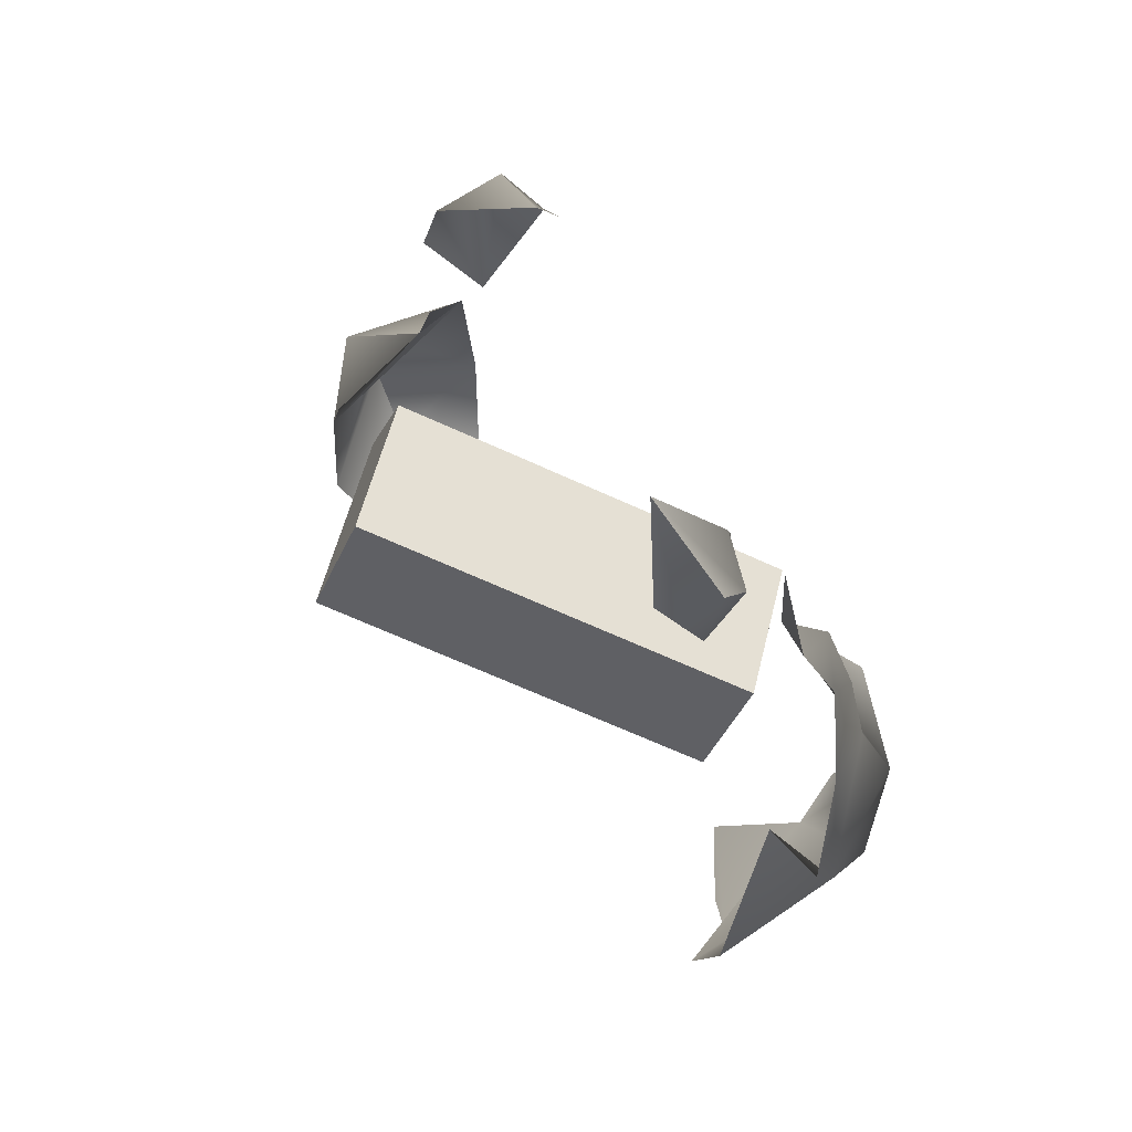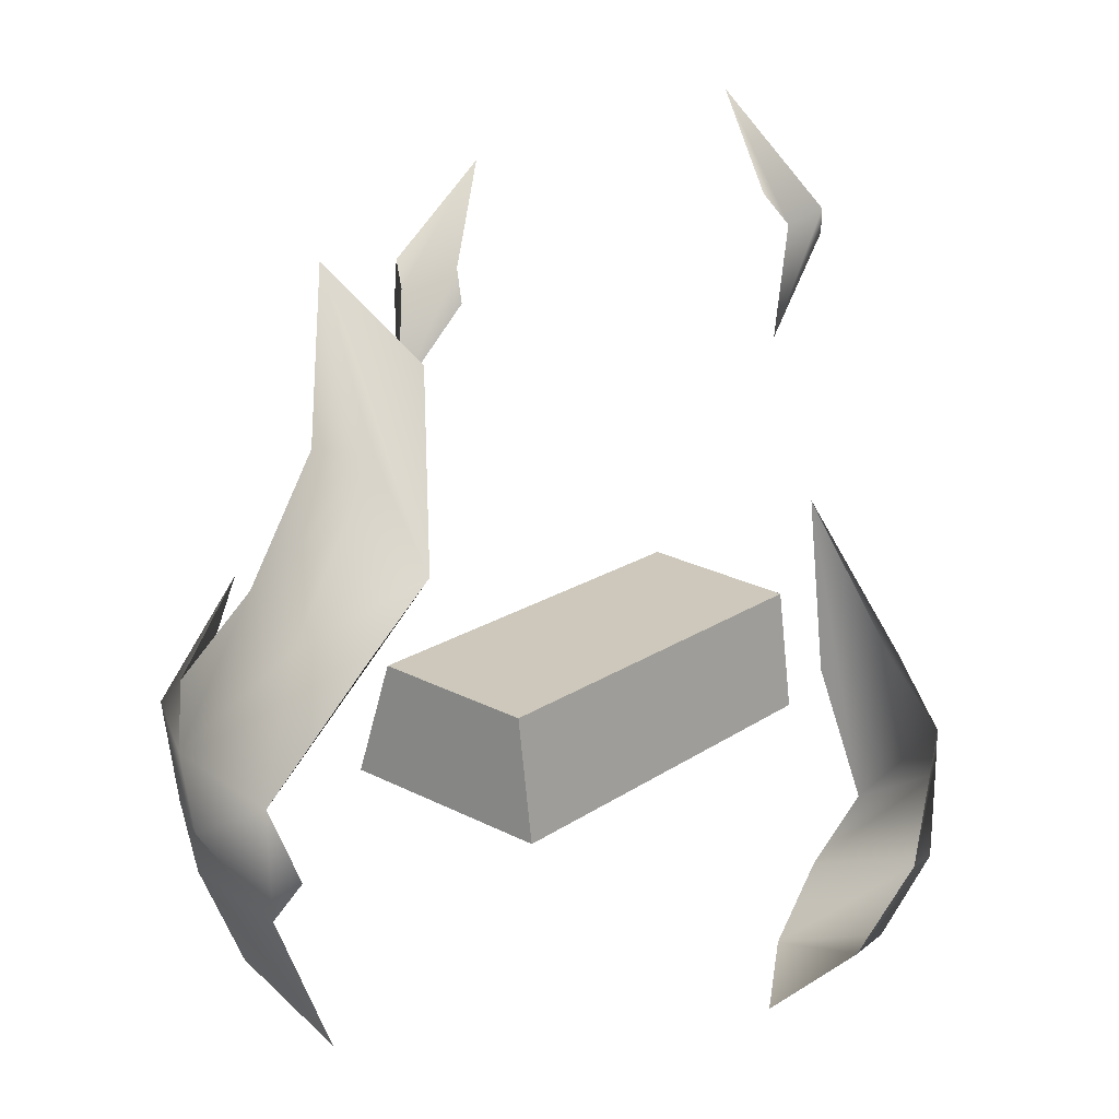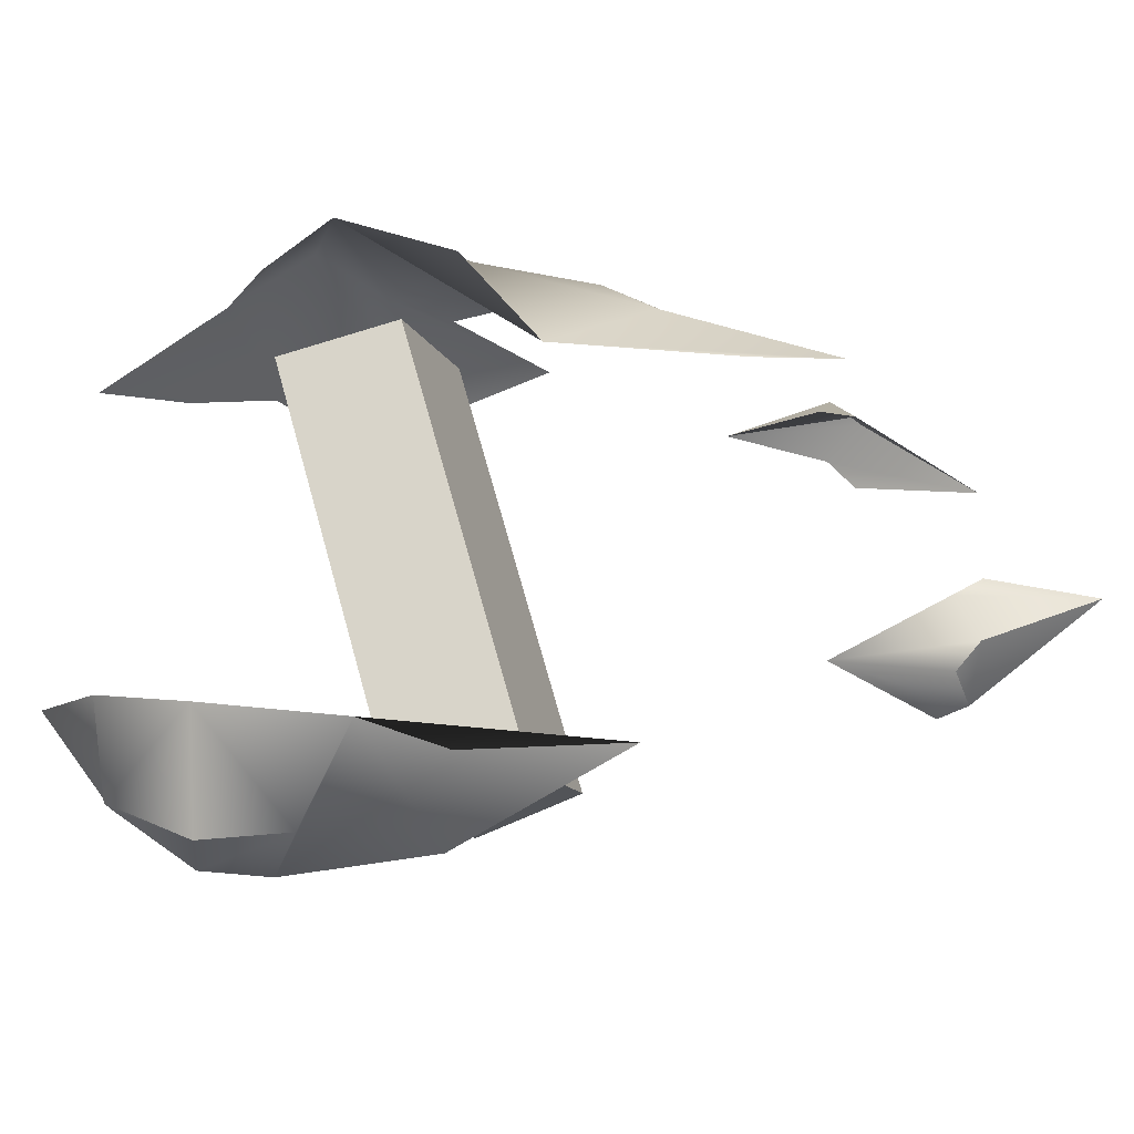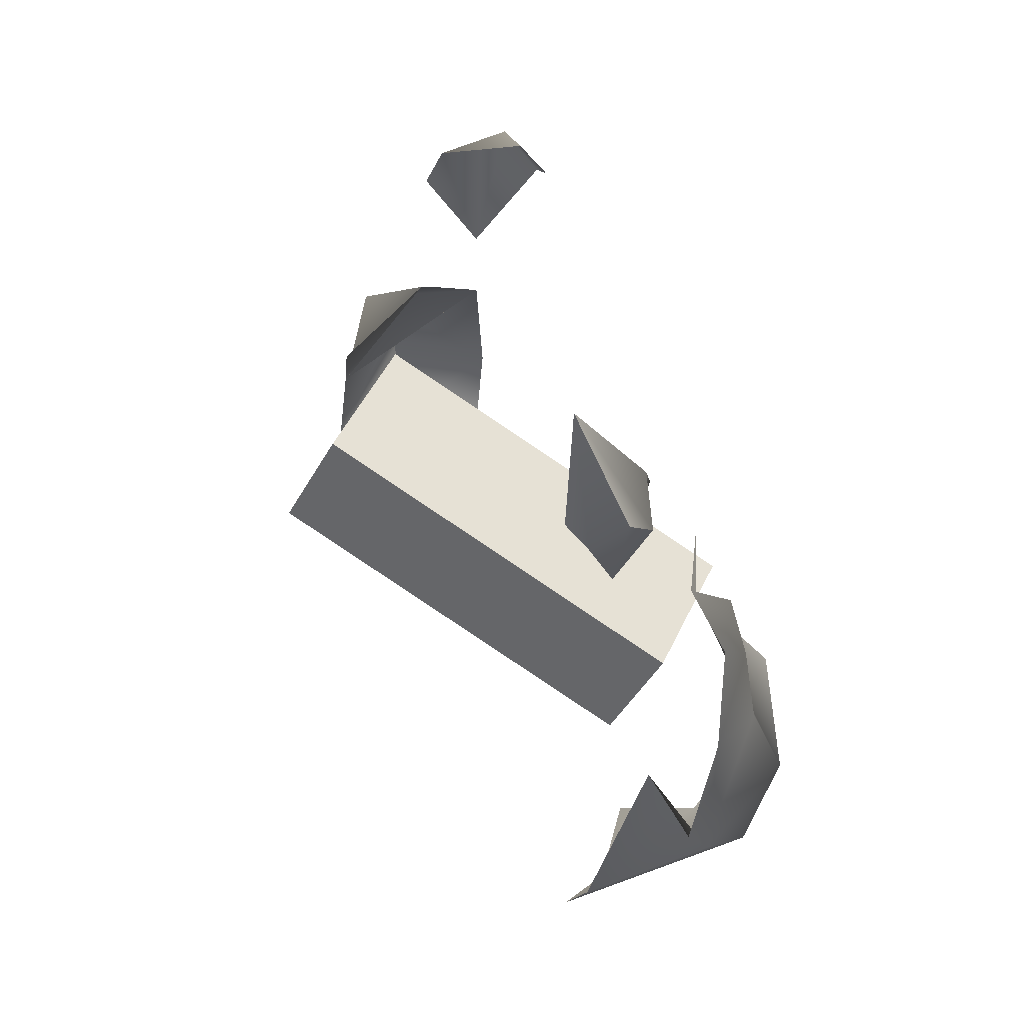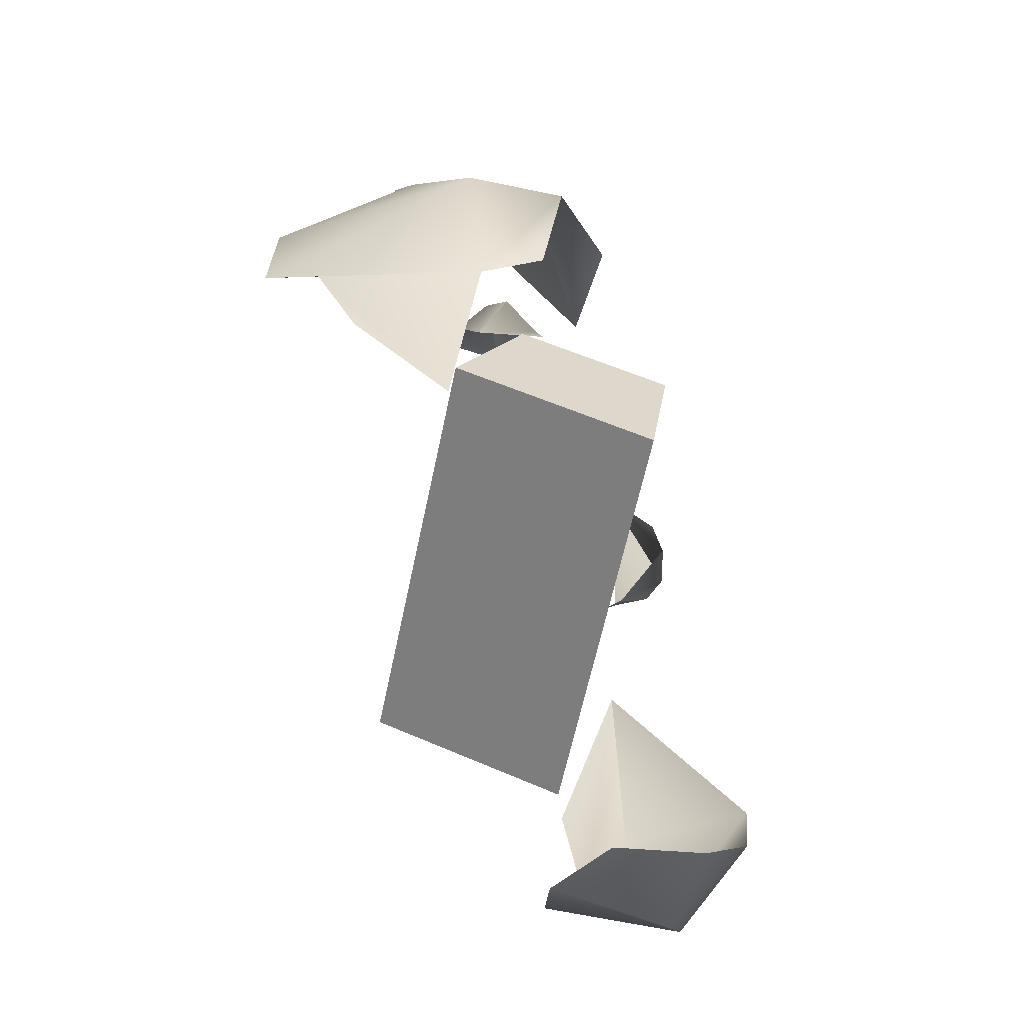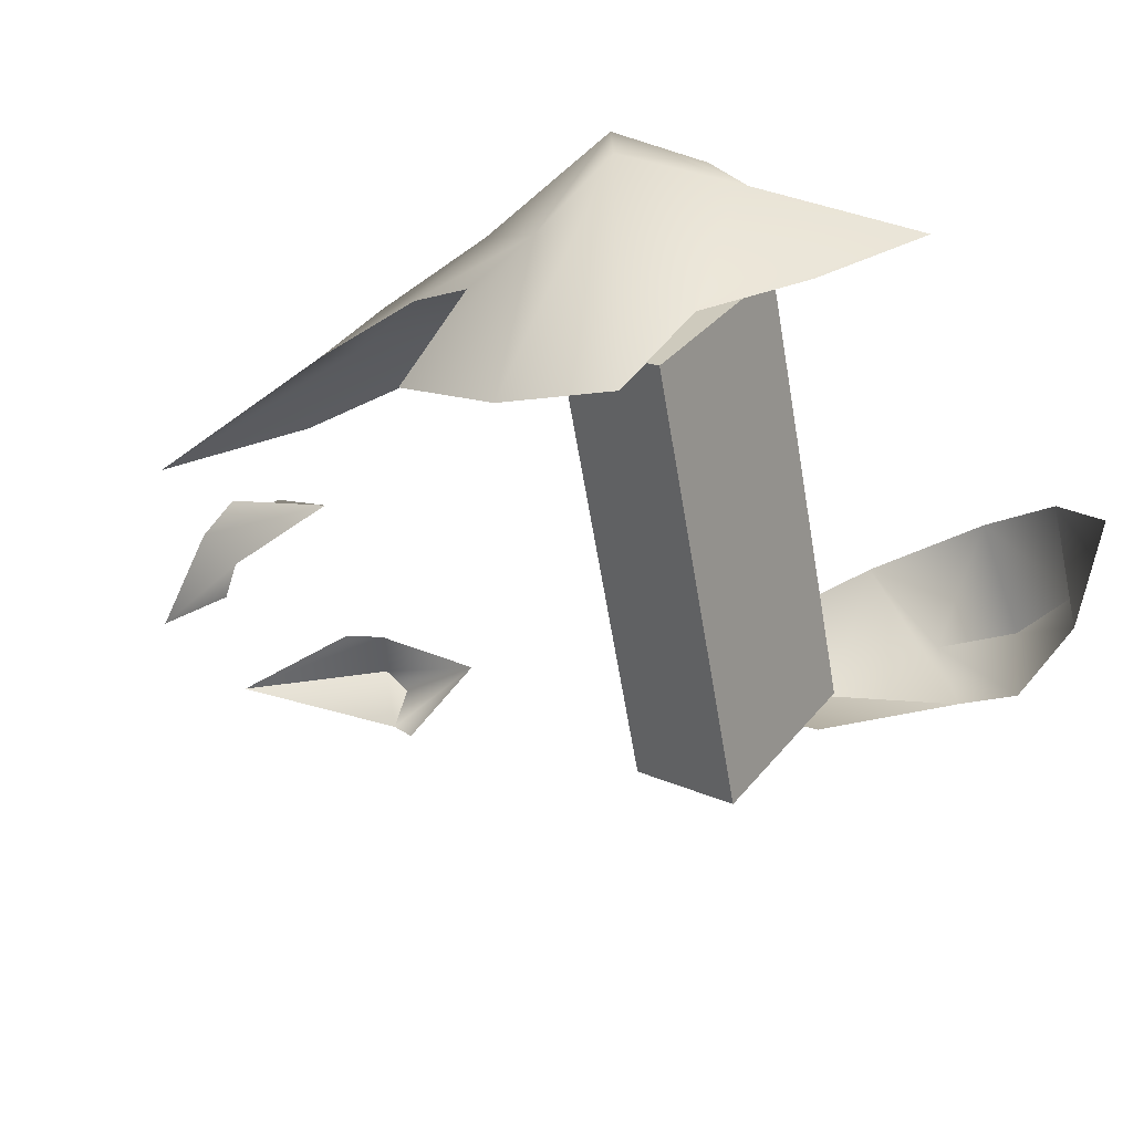
<metadata>
{"format":"obj","ext":"obj","renderer":"f3d","projection":"perspective","resolution":1024,"background":"white","views":[{"elev":72.7,"azim":-132.0,"up":"+Y"},{"elev":-2.0,"azim":-22.1,"up":"+Y"},{"elev":42.9,"azim":90.1,"up":"+Z"},{"elev":66.2,"azim":-121.0,"up":"+Y"},{"elev":-75.1,"azim":-73.2,"up":"+Y"},{"elev":-36.1,"azim":-61.1,"up":"+Z"}]}
</metadata>
<code>
v -0.01205 0.6516 0.4439
v -0.08256 0.4729 0.2969
v -0.0961 0.5059 0.4746
v -0.1062 0.4086 0.5101
v -0.05004 0.3288 0.2807
v -0.1034 0.3043 0.5947
v -0.04307 0.2341 0.3641
v 0.01434 0.1115 0.4054
v 0.1135 0.000297 0.5057
v 0.007099 0.1828 0.579
v -0.03847 0.3417 0.7069
v 0.0846 0.5252 0.7375
v 0.1978 0.6445 0.6665
v 0.04997 0.8178 0.6065
v -0.02316 0.627 0.5654
v 0.1981 0.9343 0.6403
v 0.07945 1.083 0.5428
v 0.05659 0.7264 0.6581
v 0.1186 0.8062 0.6626
v 0.009876 0.5454 0.6631
v 0.02447 0.2405 0.6598
v 0.2146 1.05 0.4627
v 0.2643 1.078 0.5875
v 0.3249 1.25 0.5005
v 0.207 0.9048 0.5037
v 0.1988 1.096 0.5178
v 0.7289 1.152 0.6889
v 0.811 1.176 0.5775
v 0.6632 1.356 0.6201
v 0.7519 1.003 0.5972
v 0.7924 1.183 0.6721
v 0.194 1.049 0.5561
v 0.2674 1.027 0.5992
v 0.2505 1.089 0.4445
v 0.8089 1.154 0.6361
v 0.8024 1.139 0.5449
v 0.6928 1.195 0.6828
v 0.9363 0.5434 0.6309
v 0.9568 0.4318 0.7093
v 0.9177 0.5165 0.4284
v 0.9744 0.3216 0.4434
v 0.9229 0.2364 0.6993
v 0.9221 0.2157 0.3944
v 0.8593 0.1079 0.6447
v 0.8447 0.1014 0.4234
v 0.7754 0.01802 0.5302
v 0.8411 0.7698 0.5434
v 0.9944 0.5324 0.5116
v 1.026 0.361 0.5855
v 1.025 0.2382 0.57
v 0.9513 0.122 0.5528
v 0.1785 0.5199 0.5848
v 0.1713 0.3898 0.495
v 0.2947 0.4549 0.7583
v 0.3262 0.3031 0.7263
v 0.8093 0.6211 0.4761
v 0.8408 0.4693 0.4441
v 0.6932 0.6861 0.3026
v 0.6859 0.556 0.2127
v 0.1634 0.5257 0.5908
v 0.1566 0.3798 0.4926
v 0.2849 0.4577 0.7723
v 0.3186 0.2891 0.7346
v 0.8231 0.6315 0.4772
v 0.8569 0.4629 0.4394
v 0.7016 0.6996 0.2957
v 0.6949 0.5536 0.1974
v -0.01205 0.6516 0.4439
v -0.08256 0.4729 0.2969
v -0.0961 0.5059 0.4746
v -0.1062 0.4086 0.5101
v -0.05004 0.3288 0.2807
v -0.1034 0.3043 0.5947
v -0.04307 0.2341 0.3641
v 0.01434 0.1115 0.4054
v 0.1135 0.000297 0.5057
v 0.007099 0.1828 0.579
v -0.03847 0.3417 0.7069
v 0.0846 0.5252 0.7375
v 0.1978 0.6445 0.6665
v 0.04997 0.8178 0.6065
v -0.02316 0.627 0.5654
v 0.1981 0.9343 0.6403
v 0.07945 1.083 0.5428
v 0.05659 0.7264 0.6581
v 0.1186 0.8062 0.6626
v 0.009876 0.5454 0.6631
v 0.02447 0.2405 0.6598
v 0.2146 1.05 0.4627
v 0.2643 1.078 0.5875
v 0.3249 1.25 0.5005
v 0.207 0.9048 0.5037
v 0.1988 1.096 0.5178
v 0.7289 1.152 0.6889
v 0.811 1.176 0.5775
v 0.6632 1.356 0.6201
v 0.7519 1.003 0.5972
v 0.7924 1.183 0.6721
v 0.194 1.049 0.5561
v 0.2674 1.027 0.5992
v 0.2505 1.089 0.4445
v 0.8089 1.154 0.6361
v 0.8024 1.139 0.5449
v 0.6928 1.195 0.6828
v 0.9363 0.5434 0.6309
v 0.9568 0.4318 0.7093
v 0.9177 0.5165 0.4284
v 0.9744 0.3216 0.4434
v 0.9229 0.2364 0.6993
v 0.9221 0.2157 0.3944
v 0.8593 0.1079 0.6447
v 0.8447 0.1014 0.4234
v 0.7754 0.01802 0.5302
v 0.8411 0.7698 0.5434
v 0.9944 0.5324 0.5116
v 1.026 0.361 0.5855
v 1.025 0.2382 0.57
v 0.9513 0.122 0.5528
g background
f 13 19 17 16
g fireBack
f 14 17 19 18
g fireFront
f 19 13 20 18
g CrystalSet
f 18 20 15 14
g obj6
f 4 3 15 20
g CrystalCore
f 4 20 11 6
g CrystalBase1
f 1 3 4 2
g CrystalBase
f 2 4 6 5
g obj2
f 5 6 10 7
g TrapezohedronSet
f 7 10 9 8
g obj7
f 10 6 11 21
g TrapezohedronBase1
f 13 12 11 20
g TrapezohedronBase
f 25 22 26 32
g obj5
f 25 32 23 33
g SphereSet
f 32 26 24 23
g obj10
f 24 26 22 34
g SphereBase1
f 29 31 27 37
g SphereBase
f 30 27 31 35
g obj9
f 31 29 28 35
g ingotoSet
f 30 35 28 36
g obj12
f 47 48 39 38
g obj11
f 41 49 39 48
g obj14
f 42 39 49 50
g obj13
f 43 50 49 41
g soulSet
f 45 51 50 43
g obj3
f 51 44 42 50
g obj20
f 45 46 44 51
g obj19
f 47 40 41 48
g obj15
f 53 55 54 52
g obj17
f 55 57 56 54
g obj8
f 57 59 58 56
g tinySet
f 59 53 52 58
g obj23
f 52 54 56 58
g obj22
f 59 57 55 53
g obj16
f 61 63 62 60
g obj18
f 63 65 64 62
g obj21
f 65 67 66 64
g obj1
f 67 61 60 66
g obj4
f 60 62 64 66
g Crystal
f 67 65 63 61
g Trapezohedron
f 84 86 80 83
g Sphere
f 86 84 81 85
g Soul
f 87 80 86 85
g Tiny
f 82 87 85 81
g Ingot
f 82 70 71 87
f 78 87 71 73
f 71 70 68 69
f 73 71 69 72
f 77 73 72 74
f 76 77 74 75
f 78 73 77 88
f 78 79 80 87
f 93 89 92 99
f 90 99 92 100
f 91 93 99 90
f 89 93 91 101
f 94 98 96 104
f 98 94 97 102
f 95 96 98 102
f 95 102 97 103
f 106 115 114 105
f 106 116 108 115
f 116 106 109 117
f 116 117 110 108
f 117 118 112 110
f 109 111 118 117
f 111 113 112 118
f 108 107 114 115

</code>
